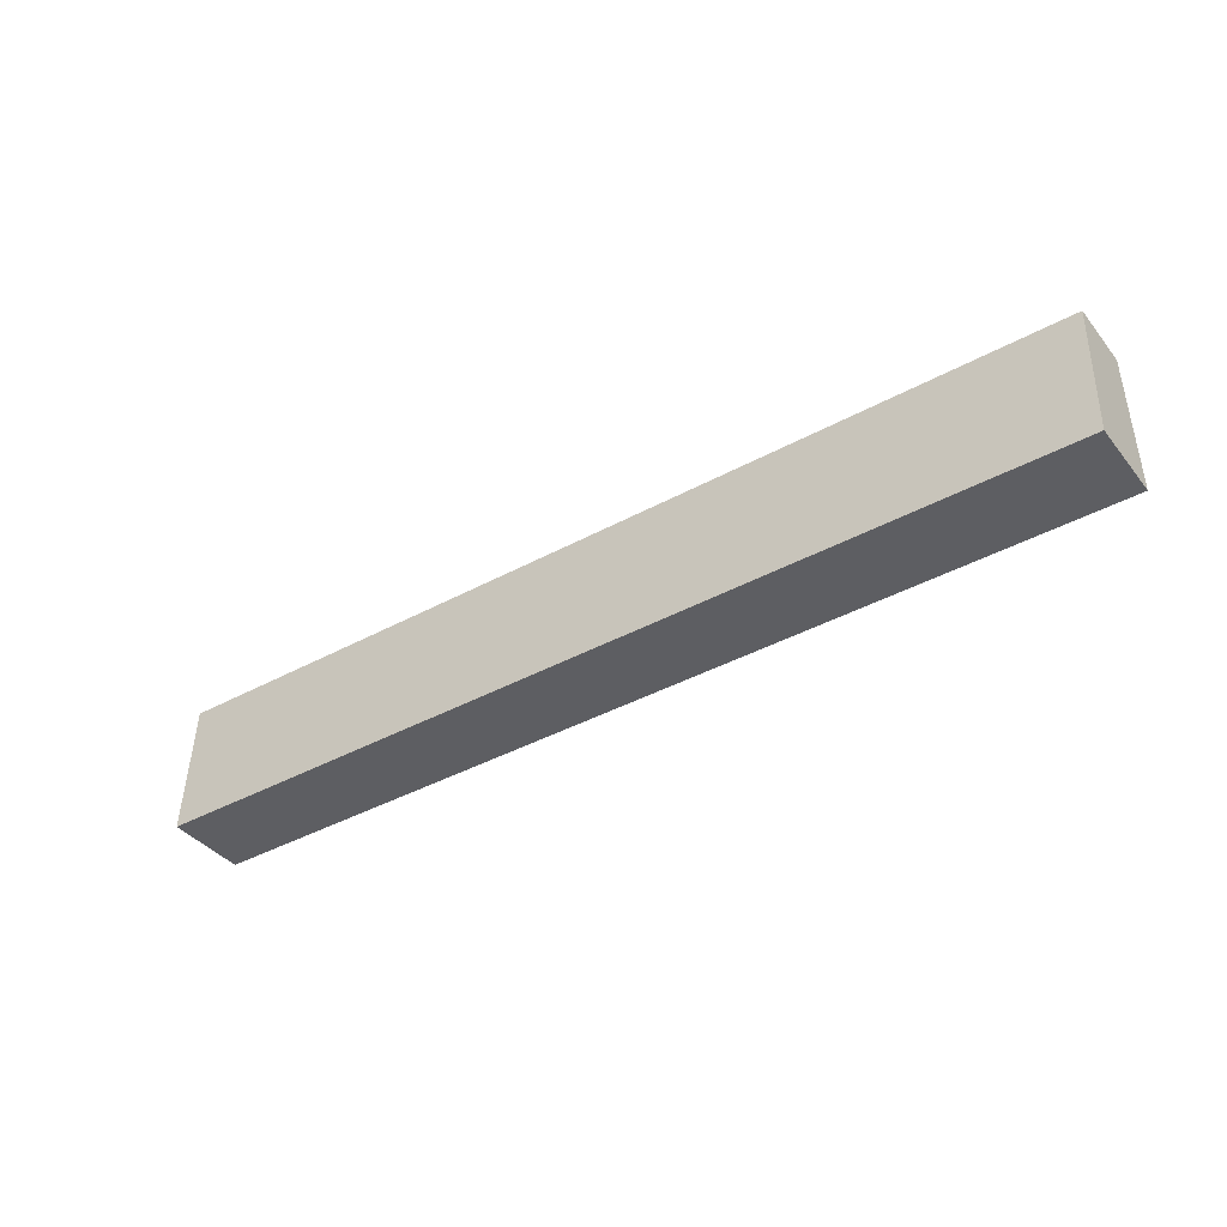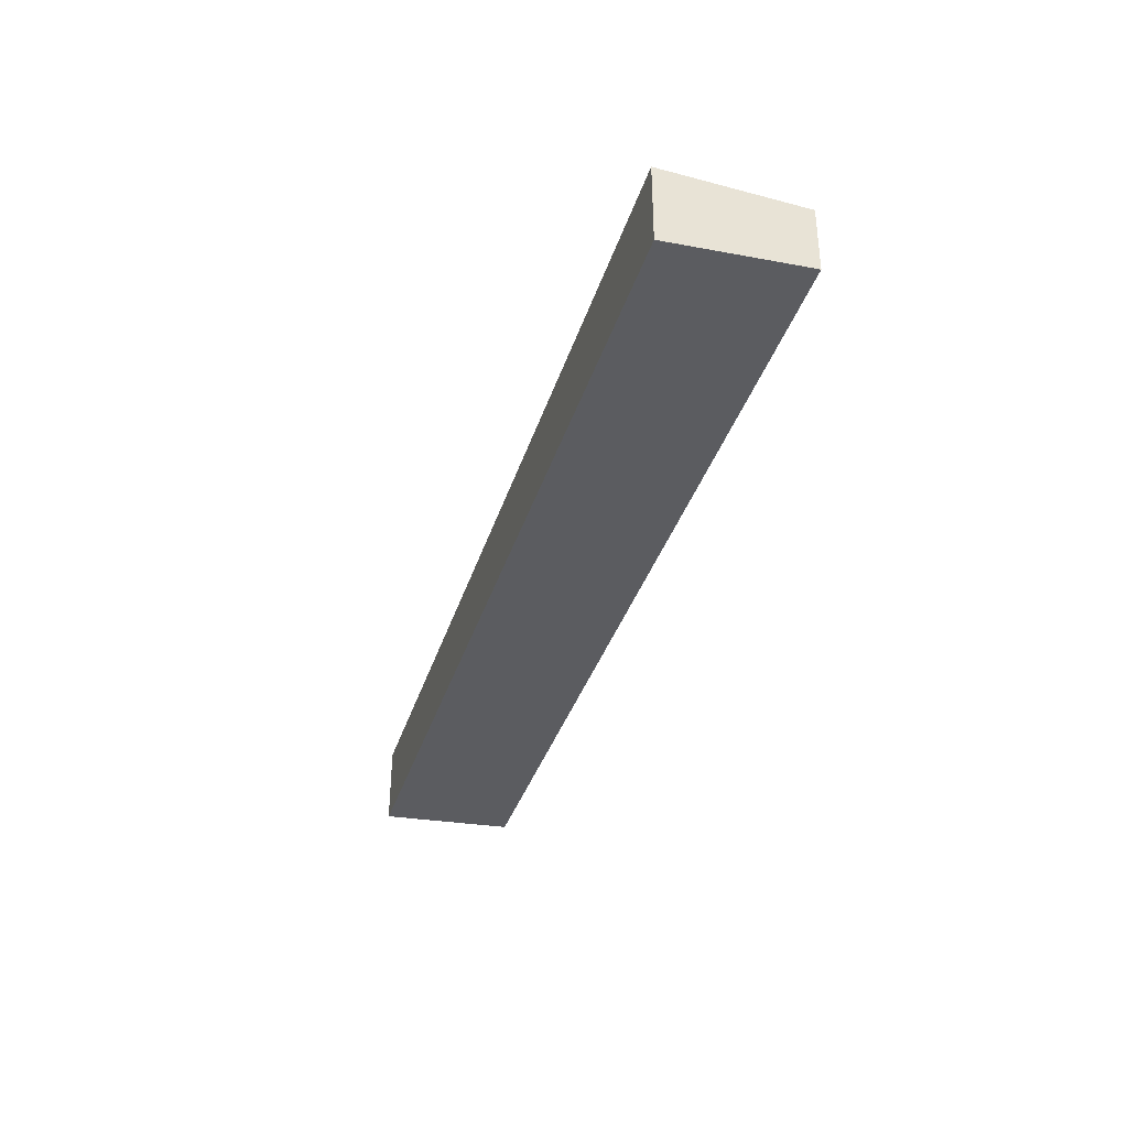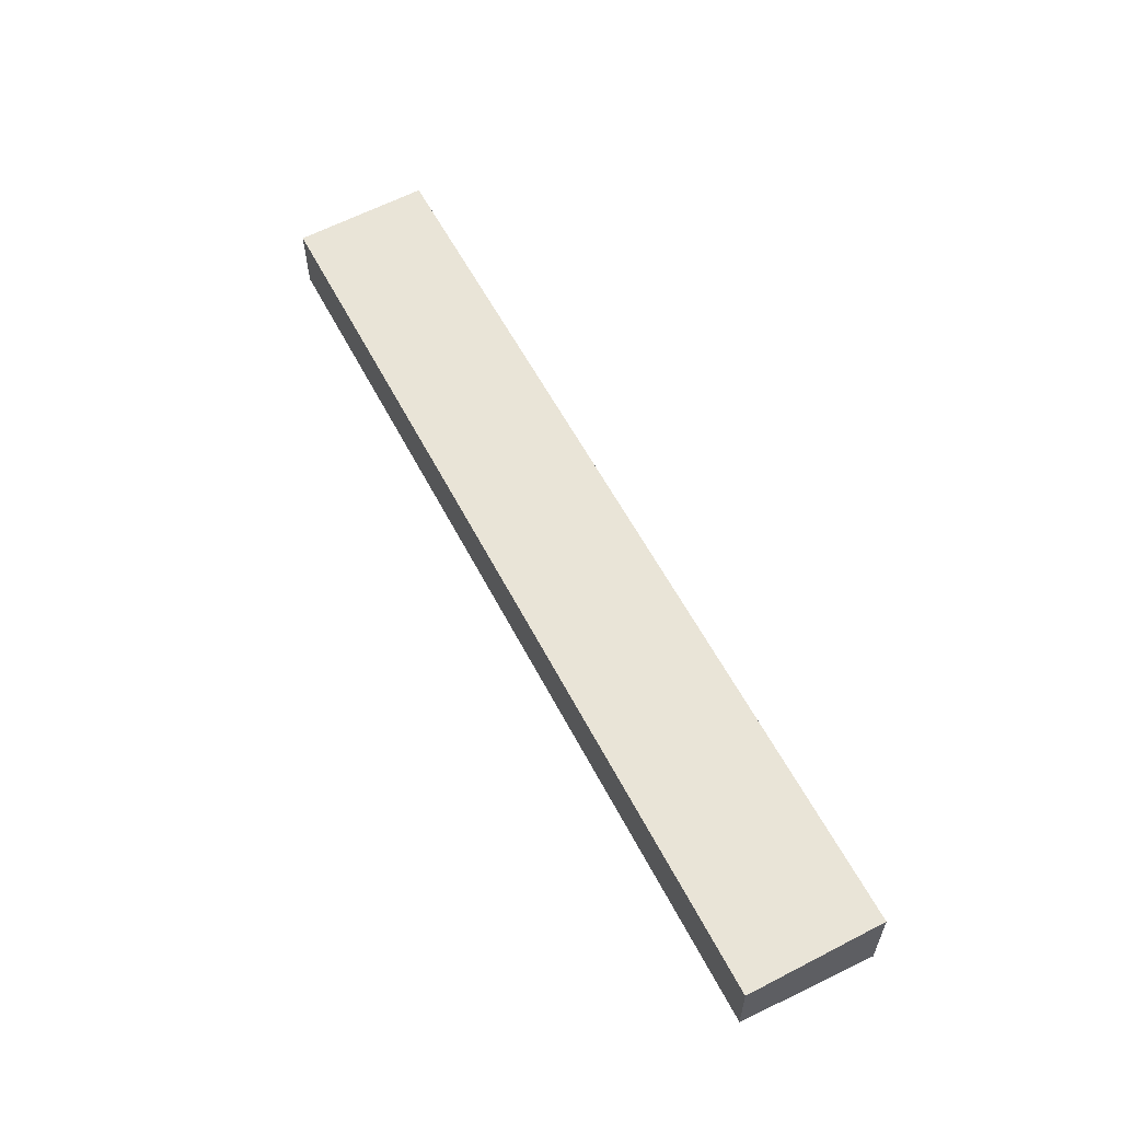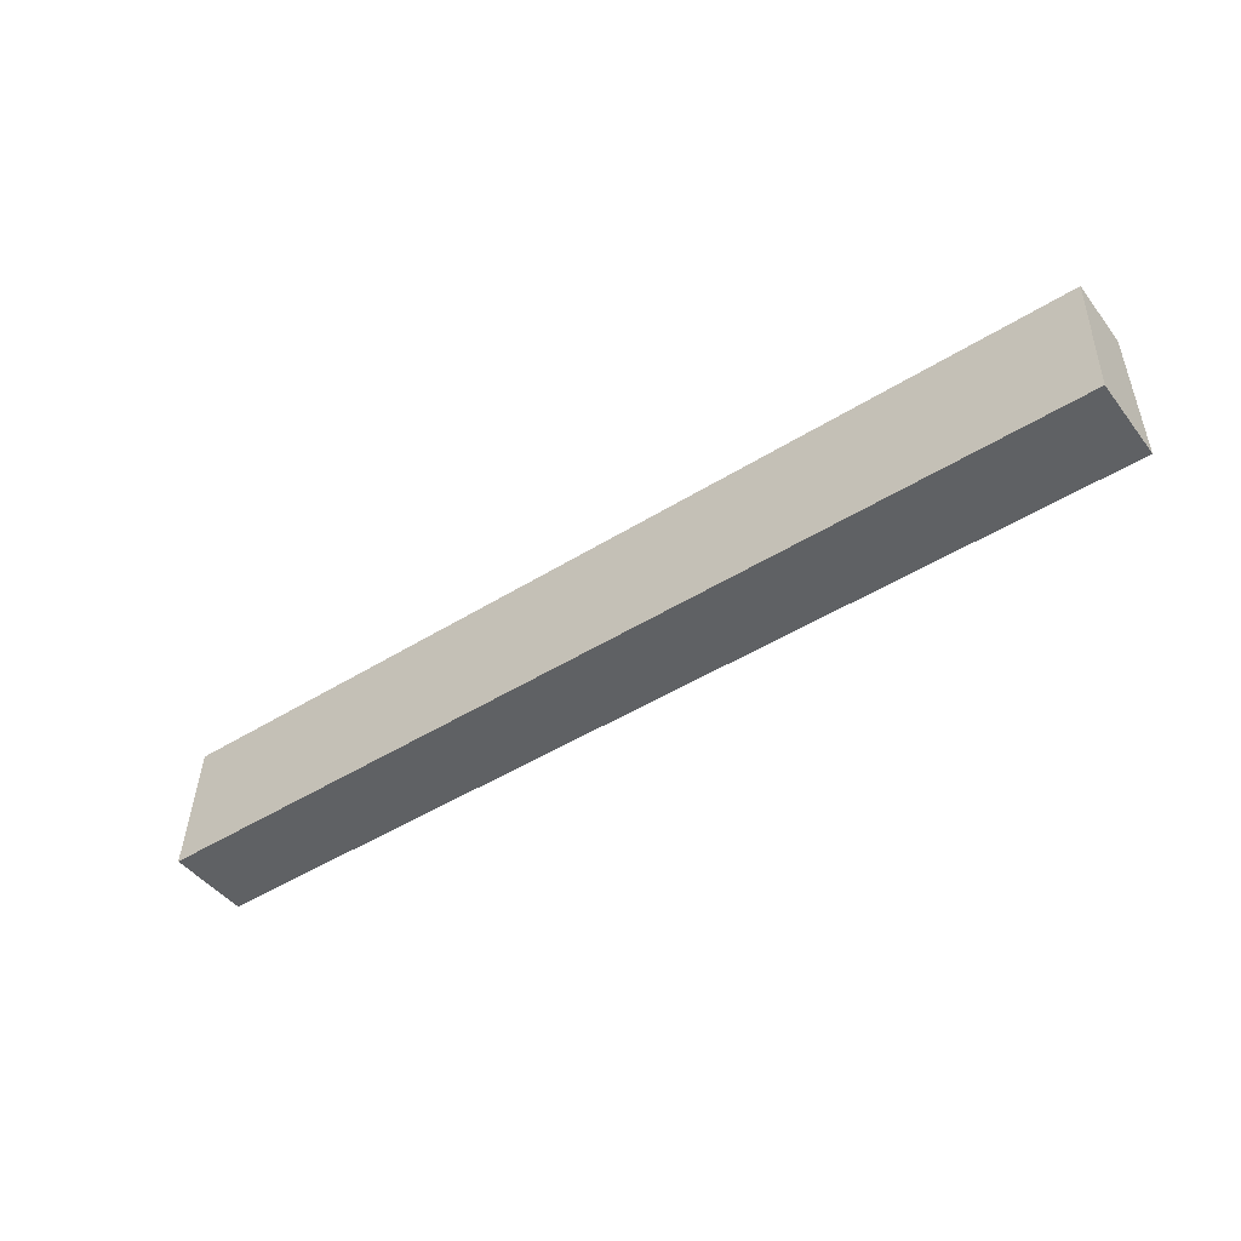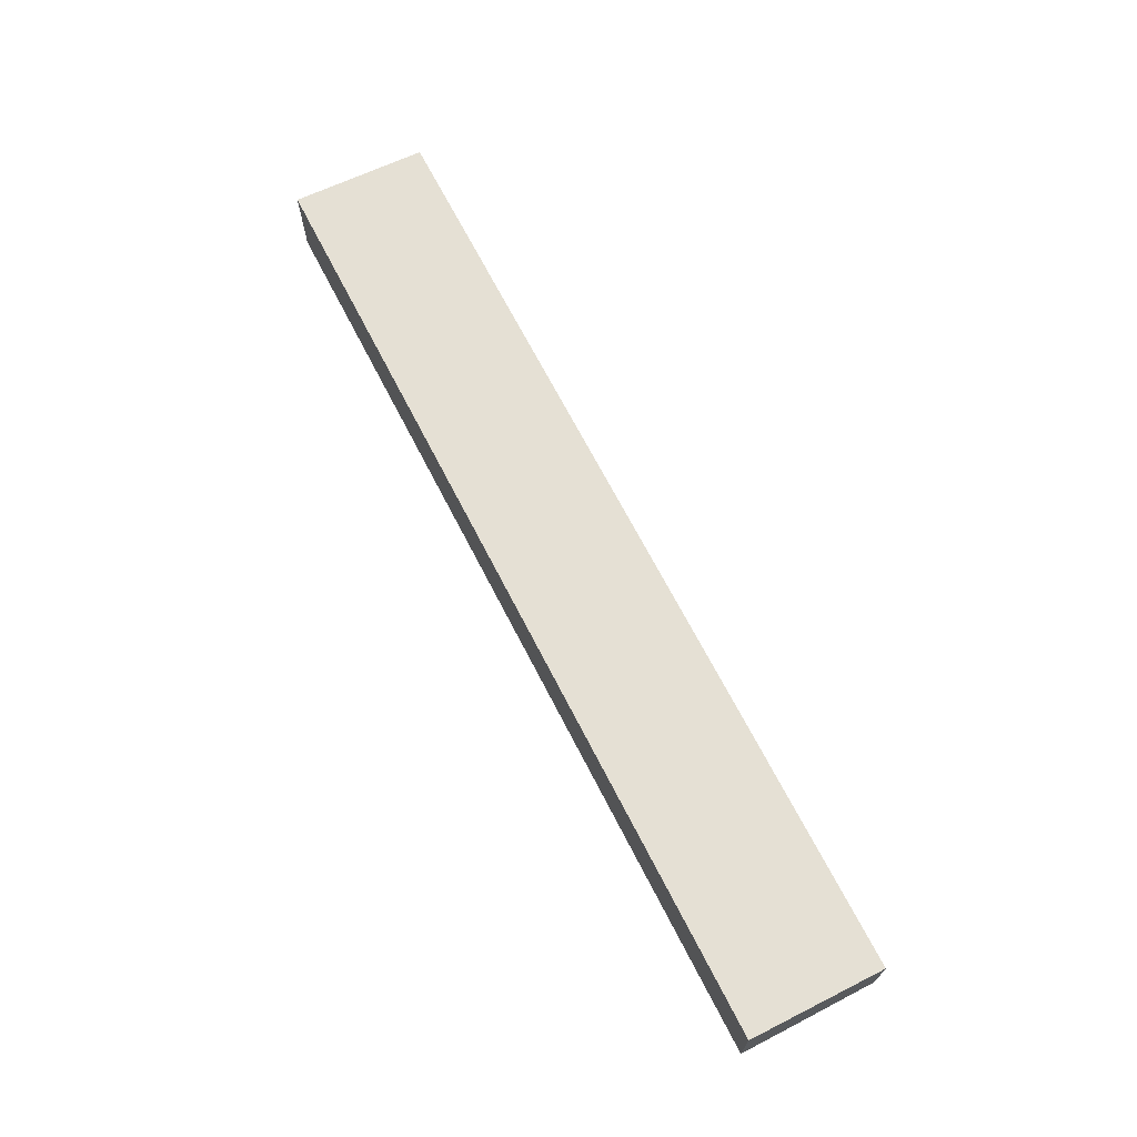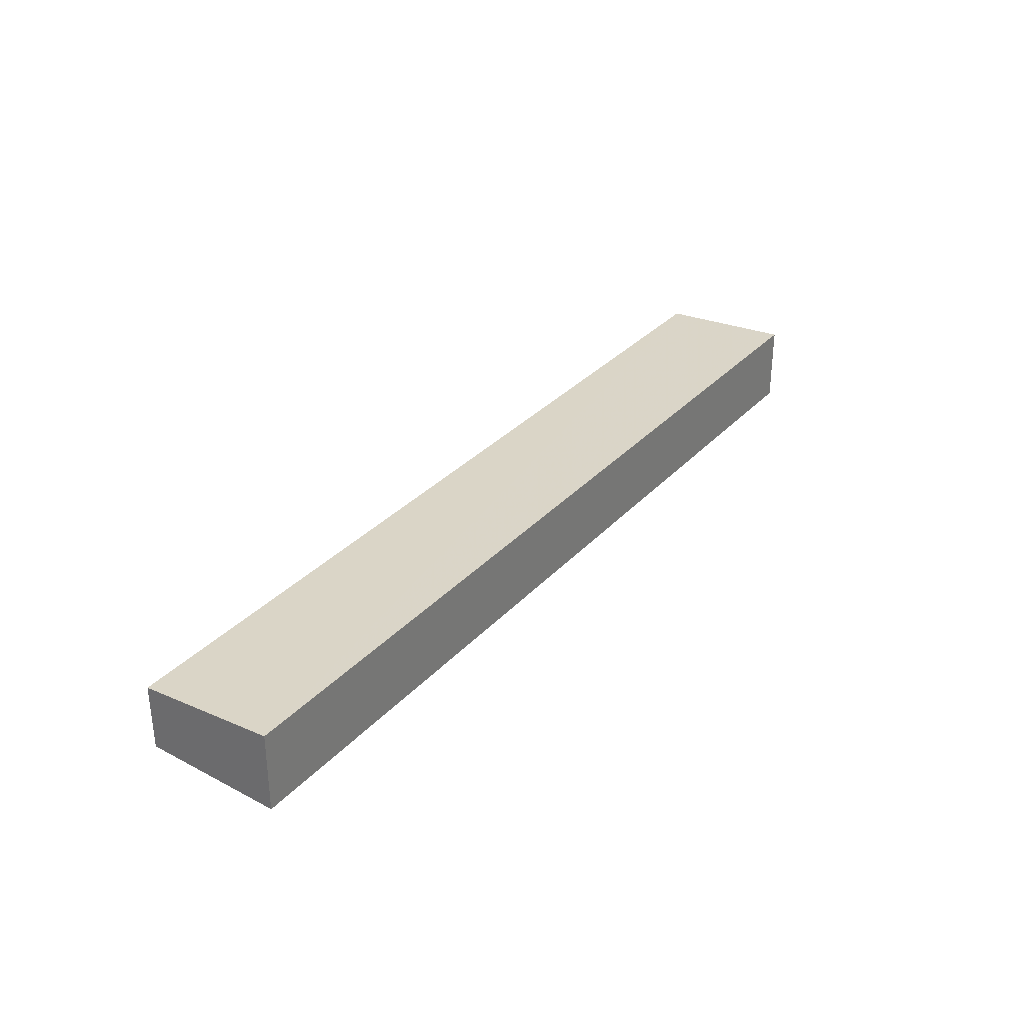
<metadata>
{"format":"obj","ext":"obj","renderer":"f3d","projection":"perspective","resolution":1024,"background":"white","views":[{"elev":-39.2,"azim":34.5,"up":"+Z"},{"elev":-36.1,"azim":-106.5,"up":"+Y"},{"elev":57.4,"azim":62.9,"up":"+Y"},{"elev":-46.5,"azim":35.5,"up":"+Z"},{"elev":67.9,"azim":-117.1,"up":"+Y"},{"elev":31.5,"azim":124.3,"up":"+Y"}]}
</metadata>
<code>
v 0.09369 -0.4936 0.1299
v 0.09369 -0.5137 0.1297
v 0.09369 -0.4913 0.08799
v -0.1943 -0.4913 0.08799
v -0.1943 -0.5137 0.1298
v 0.09369 -0.5159 0.08799
v -0.1943 -0.4935 0.1299
v -0.1943 -0.5159 0.08799
f 5 2 1
f 6 1 2
f 6 3 1
f 7 5 1
f 7 4 5
f 7 1 3
f 7 3 4
f 8 5 4
f 8 4 3
f 8 3 6
f 8 6 2
f 8 2 5

</code>
